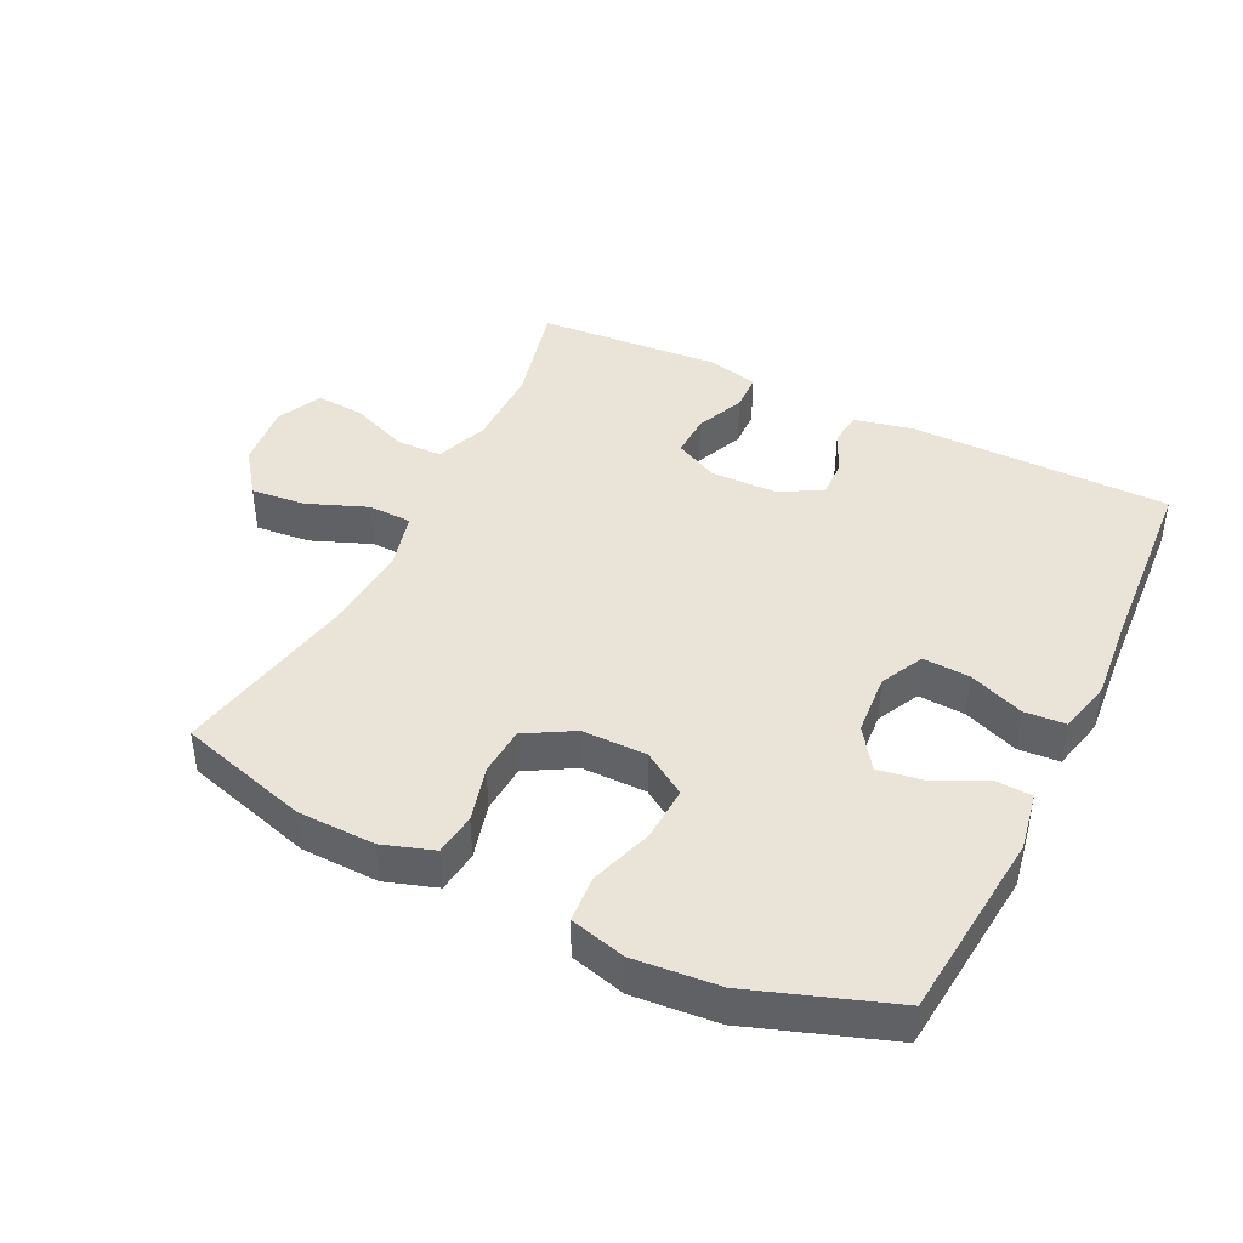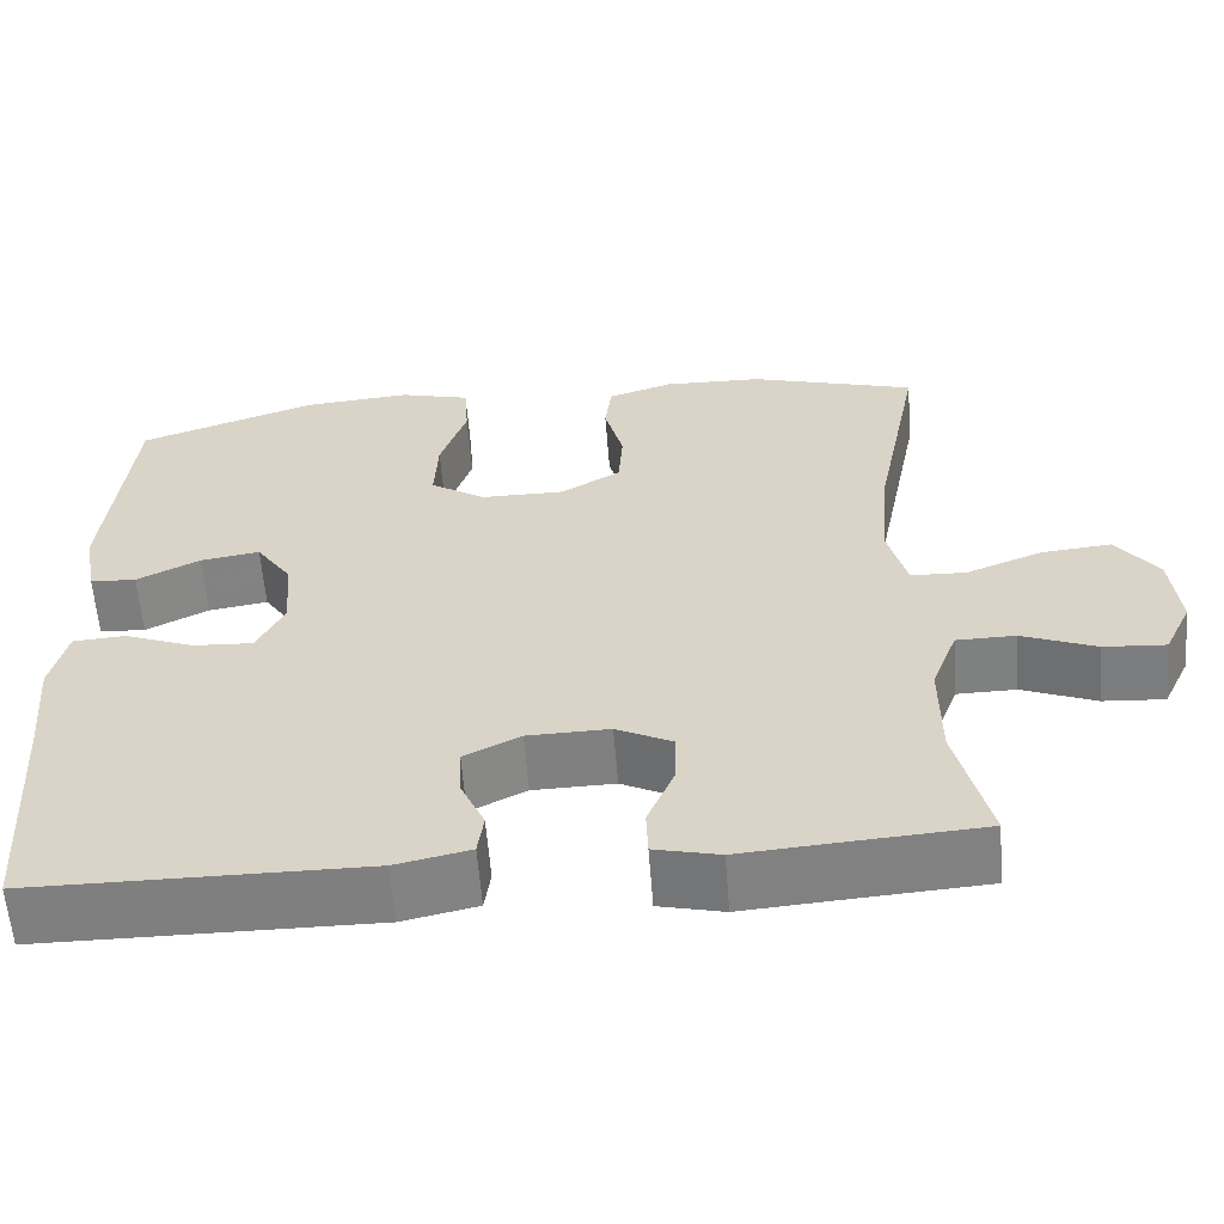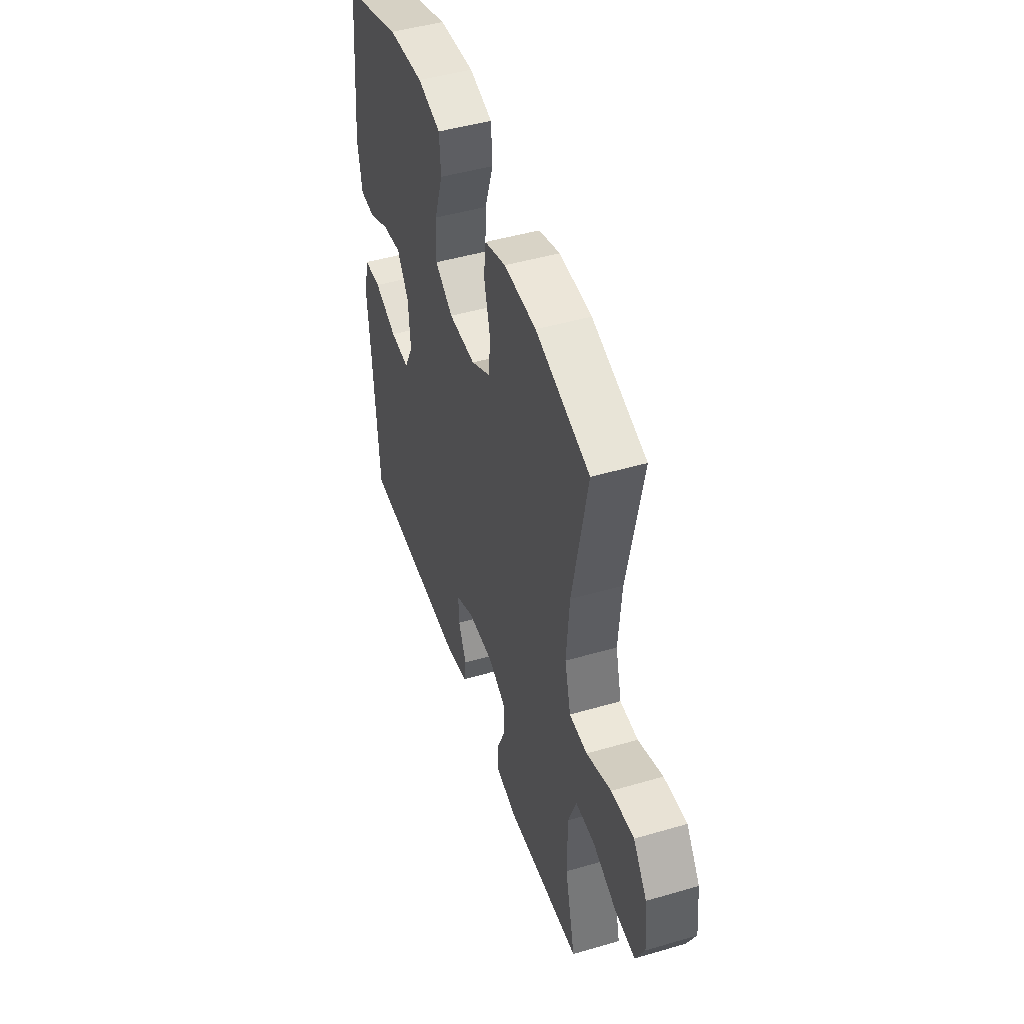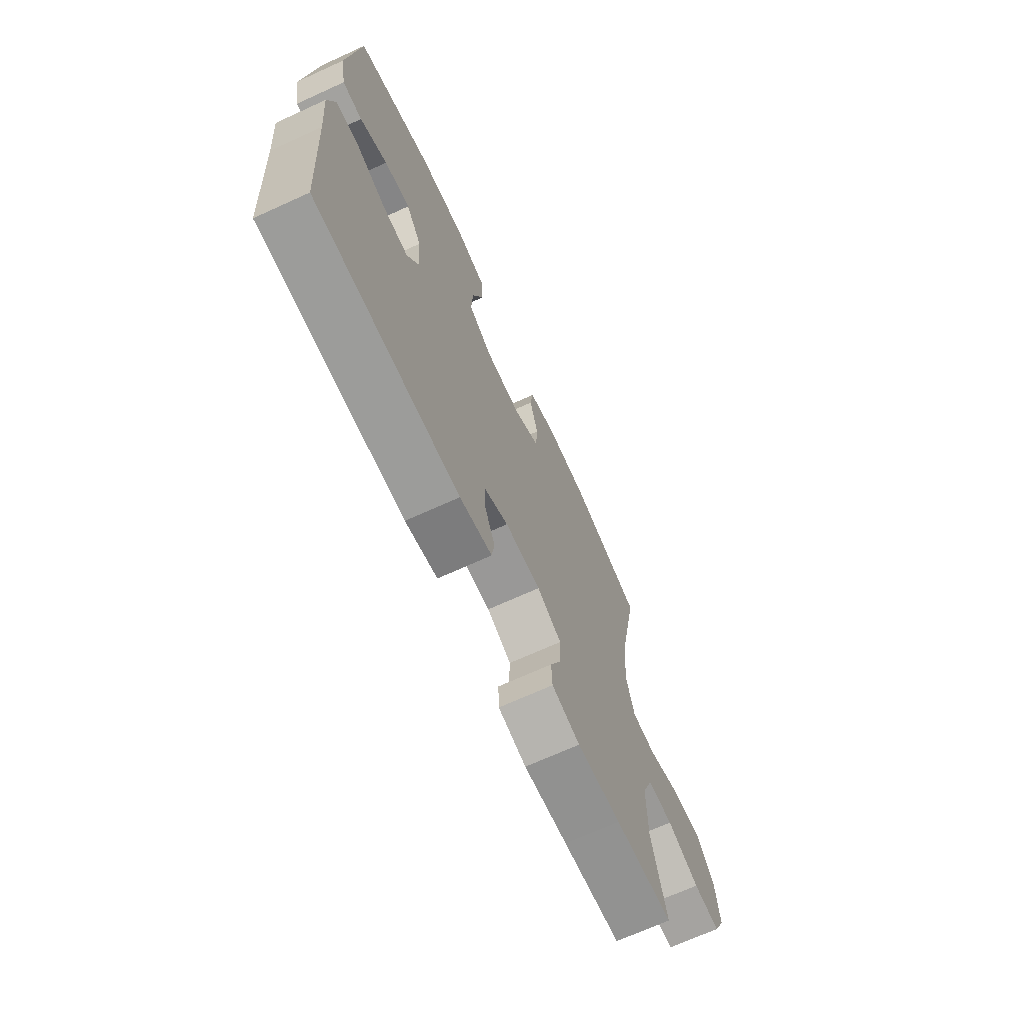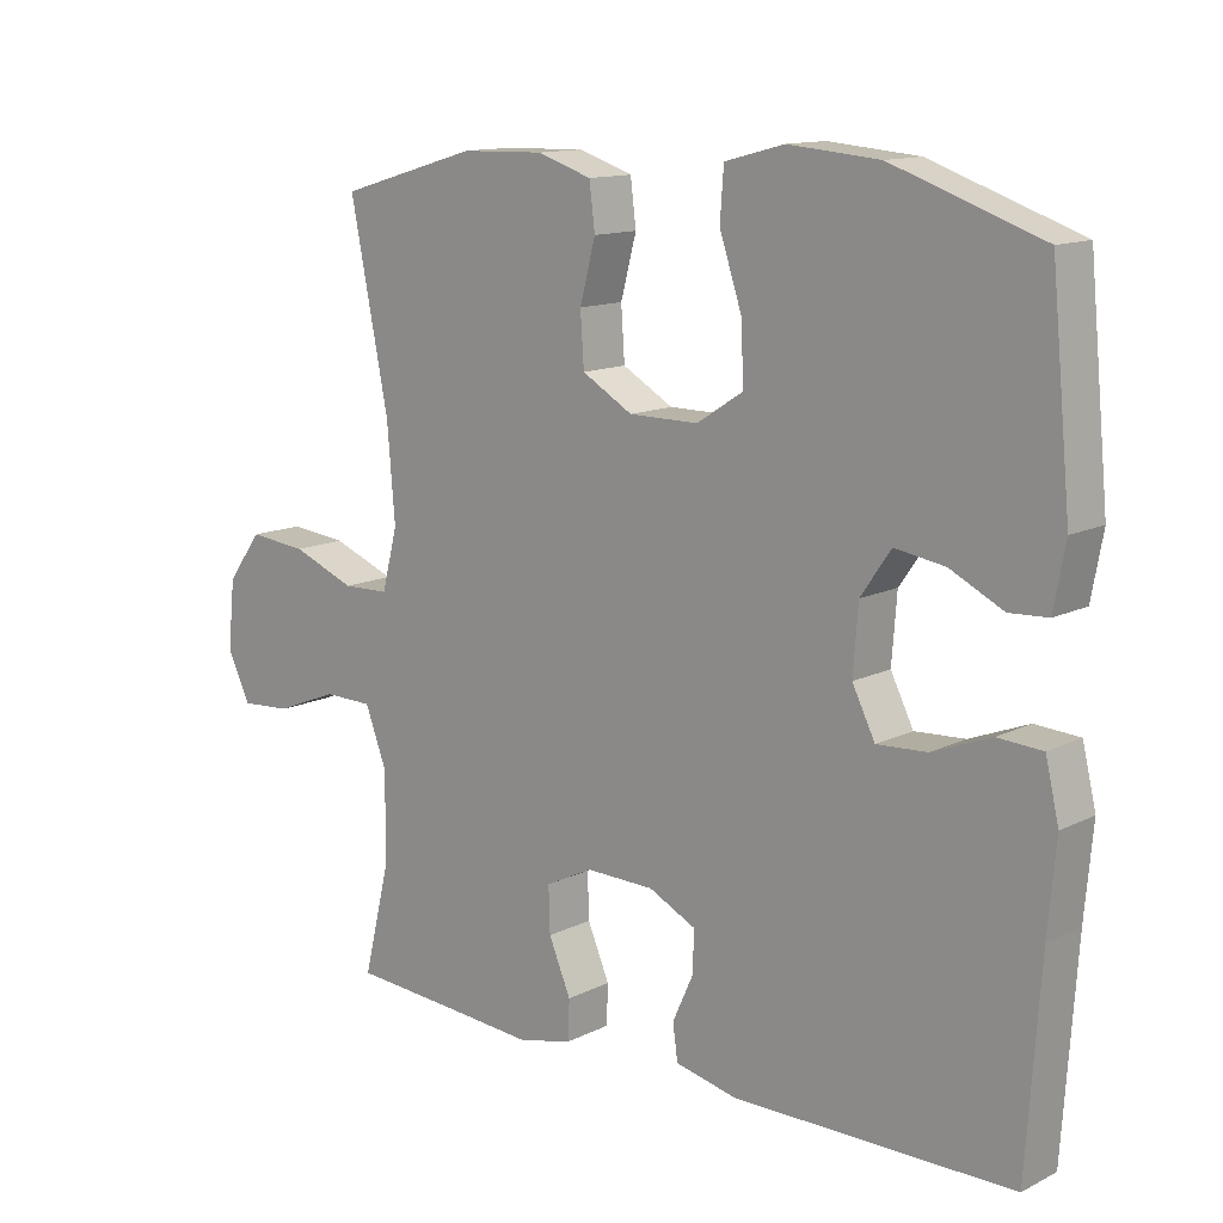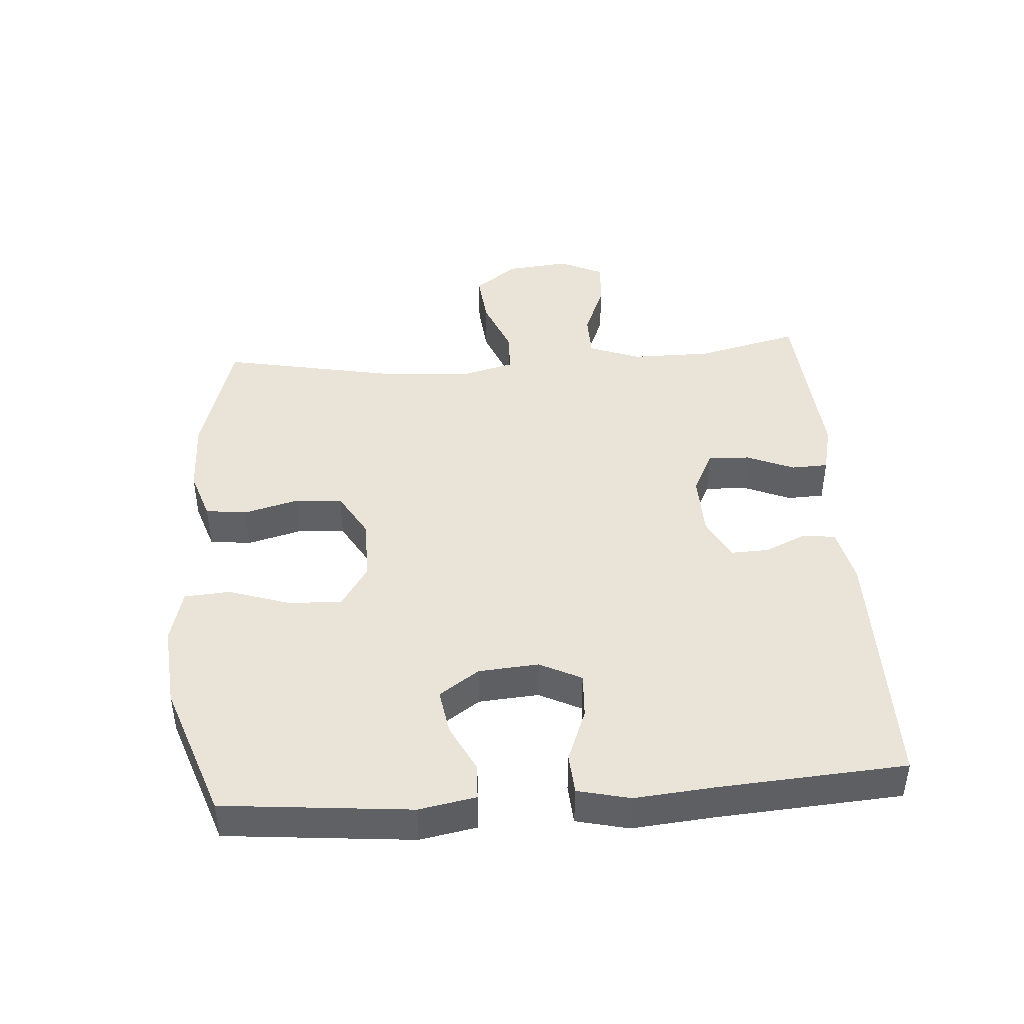
<metadata>
{"format":"obj","ext":"obj","renderer":"f3d","projection":"perspective","resolution":1024,"background":"white","views":[{"elev":42.9,"azim":26.1,"up":"+Y"},{"elev":-59.8,"azim":-175.6,"up":"+Z"},{"elev":47.1,"azim":-108.3,"up":"+Z"},{"elev":-69.7,"azim":114.5,"up":"+Z"},{"elev":13.0,"azim":41.6,"up":"+Z"},{"elev":43.4,"azim":85.8,"up":"+Y"}]}
</metadata>
<code>
v 0.5 0.07 -0.5
v 0.11 0.07 -0.502
v 0.023 0.07 -0.483
v 0.016 0.07 -0.433
v 0.045 0.07 -0.369
v 0.047 0.07 -0.311
v -0.019 0.07 -0.278
v -0.115 0.07 -0.276
v -0.181 0.07 -0.309
v -0.179 0.07 -0.373
v -0.148 0.07 -0.446
v -0.15 0.07 -0.502
v -0.226 0.07 -0.52
v -0.344 0.07 -0.511
v -0.5 0.07 -0.5
v -0.462 0.07 -0.342
v -0.462 0.07 -0.219
v -0.492 0.07 -0.14
v -0.561 0.07 -0.139
v -0.648 0.07 -0.174
v -0.72 0.07 -0.179
v -0.752 0.07 -0.112
v -0.742 0.07 -0.015
v -0.693 0.07 0.051
v -0.611 0.07 0.043
v -0.522 0.07 0.008
v -0.457 0.07 0.01
v -0.435 0.07 0.095
v -0.446 0.07 0.228
v -0.5 0.07 0.5
v -0.305 0.07 0.557
v -0.189 0.07 0.56
v -0.113 0.07 0.535
v -0.105 0.07 0.472
v -0.127 0.07 0.389
v -0.122 0.07 0.316
v -0.051 0.07 0.275
v 0.046 0.07 0.275
v 0.111 0.07 0.317
v 0.107 0.07 0.399
v 0.076 0.07 0.492
v 0.081 0.07 0.562
v 0.164 0.07 0.584
v 0.291 0.07 0.573
v 0.5 0.07 0.5
v 0.528 0.07 0.214
v 0.512 0.07 0.127
v 0.458 0.07 0.124
v 0.384 0.07 0.161
v 0.314 0.07 0.172
v 0.272 0.07 0.111
v 0.265 0.07 0.019
v 0.297 0.07 -0.045
v 0.367 0.07 -0.041
v 0.449 0.07 -0.009
v 0.511 0.07 -0.013
v 0.53 0.07 -0.093
v 0.519 0.07 -0.217
v 0.5 0 -0.5
v 0.11 0 -0.502
v 0.023 0 -0.483
v 0.016 0 -0.433
v 0.045 0 -0.369
v 0.047 0 -0.311
v -0.019 0 -0.278
v -0.115 0 -0.276
v -0.181 0 -0.309
v -0.179 0 -0.373
v -0.148 0 -0.446
v -0.15 0 -0.502
v -0.226 0 -0.52
v -0.344 0 -0.511
v -0.5 0 -0.5
v -0.462 0 -0.342
v -0.462 0 -0.219
v -0.492 0 -0.14
v -0.561 0 -0.139
v -0.648 0 -0.174
v -0.72 0 -0.179
v -0.752 0 -0.112
v -0.742 0 -0.015
v -0.693 0 0.051
v -0.611 0 0.043
v -0.522 0 0.008
v -0.457 0 0.01
v -0.435 0 0.095
v -0.446 0 0.228
v -0.5 0 0.5
v -0.305 0 0.557
v -0.189 0 0.56
v -0.113 0 0.535
v -0.105 0 0.472
v -0.127 0 0.389
v -0.122 0 0.316
v -0.051 0 0.275
v 0.046 0 0.275
v 0.111 0 0.317
v 0.107 0 0.399
v 0.076 0 0.492
v 0.081 0 0.562
v 0.164 0 0.584
v 0.291 0 0.573
v 0.5 0 0.5
v 0.528 0 0.214
v 0.512 0 0.127
v 0.458 0 0.124
v 0.384 0 0.161
v 0.314 0 0.172
v 0.272 0 0.111
v 0.265 0 0.019
v 0.297 0 -0.045
v 0.367 0 -0.041
v 0.449 0 -0.009
v 0.511 0 -0.013
v 0.53 0 -0.093
v 0.519 0 -0.217
f 55 56 57 58
f 54 55 58 1
f 53 54 1 2
f 52 53 2 3
f 51 52 3 4
f 46 47 48 49
f 46 49 50
f 45 46 50
f 44 45 50 51
f 40 41 42 43
f 39 40 43 44
f 32 33 34 35
f 32 35 36
f 29 30 31 32
f 28 29 32 36
f 27 28 36 37
f 23 24 25 26
f 23 26 27
f 22 23 27
f 19 20 21 22
f 18 19 22 27
f 17 18 27 37
f 14 15 16
f 10 11 12 13
f 9 10 13 14
f 51 4 5
f 39 44 51 5
f 16 17 37 38
f 9 14 16 38
f 8 9 38 39
f 7 8 39
f 6 7 39
f 5 6 39
f 116 115 114 113
f 59 116 113 112
f 60 59 112 111
f 61 60 111 110
f 62 61 110 109
f 107 106 105 104
f 108 107 104
f 108 104 103
f 109 108 103 102
f 101 100 99 98
f 102 101 98 97
f 93 92 91 90
f 94 93 90
f 90 89 88 87
f 94 90 87 86
f 95 94 86 85
f 84 83 82 81
f 85 84 81
f 85 81 80
f 80 79 78 77
f 85 80 77 76
f 95 85 76 75
f 74 73 72
f 71 70 69 68
f 72 71 68 67
f 63 62 109
f 63 109 102 97
f 96 95 75 74
f 96 74 72 67
f 97 96 67 66
f 97 66 65
f 97 65 64
f 97 64 63
f 1 59 60 2
f 2 60 61 3
f 3 61 62 4
f 4 62 63 5
f 5 63 64 6
f 6 64 65 7
f 7 65 66 8
f 8 66 67 9
f 9 67 68 10
f 10 68 69 11
f 11 69 70 12
f 12 70 71 13
f 13 71 72 14
f 14 72 73 15
f 15 73 74 16
f 16 74 75 17
f 17 75 76 18
f 18 76 77 19
f 19 77 78 20
f 20 78 79 21
f 21 79 80 22
f 22 80 81 23
f 23 81 82 24
f 24 82 83 25
f 25 83 84 26
f 26 84 85 27
f 27 85 86 28
f 28 86 87 29
f 29 87 88 30
f 30 88 89 31
f 31 89 90 32
f 32 90 91 33
f 33 91 92 34
f 34 92 93 35
f 35 93 94 36
f 36 94 95 37
f 37 95 96 38
f 38 96 97 39
f 39 97 98 40
f 40 98 99 41
f 41 99 100 42
f 42 100 101 43
f 43 101 102 44
f 44 102 103 45
f 45 103 104 46
f 46 104 105 47
f 47 105 106 48
f 48 106 107 49
f 49 107 108 50
f 50 108 109 51
f 51 109 110 52
f 52 110 111 53
f 53 111 112 54
f 54 112 113 55
f 55 113 114 56
f 56 114 115 57
f 57 115 116 58
f 58 116 59 1

</code>
